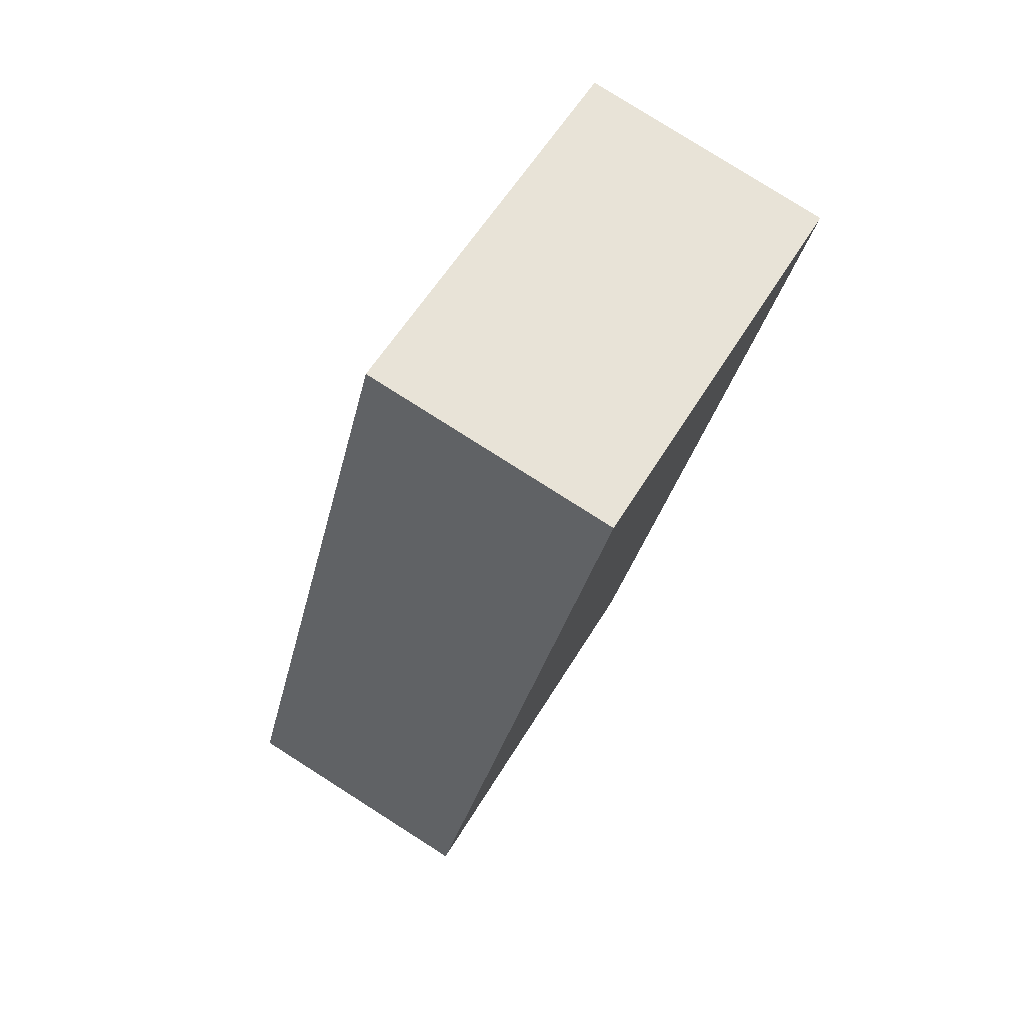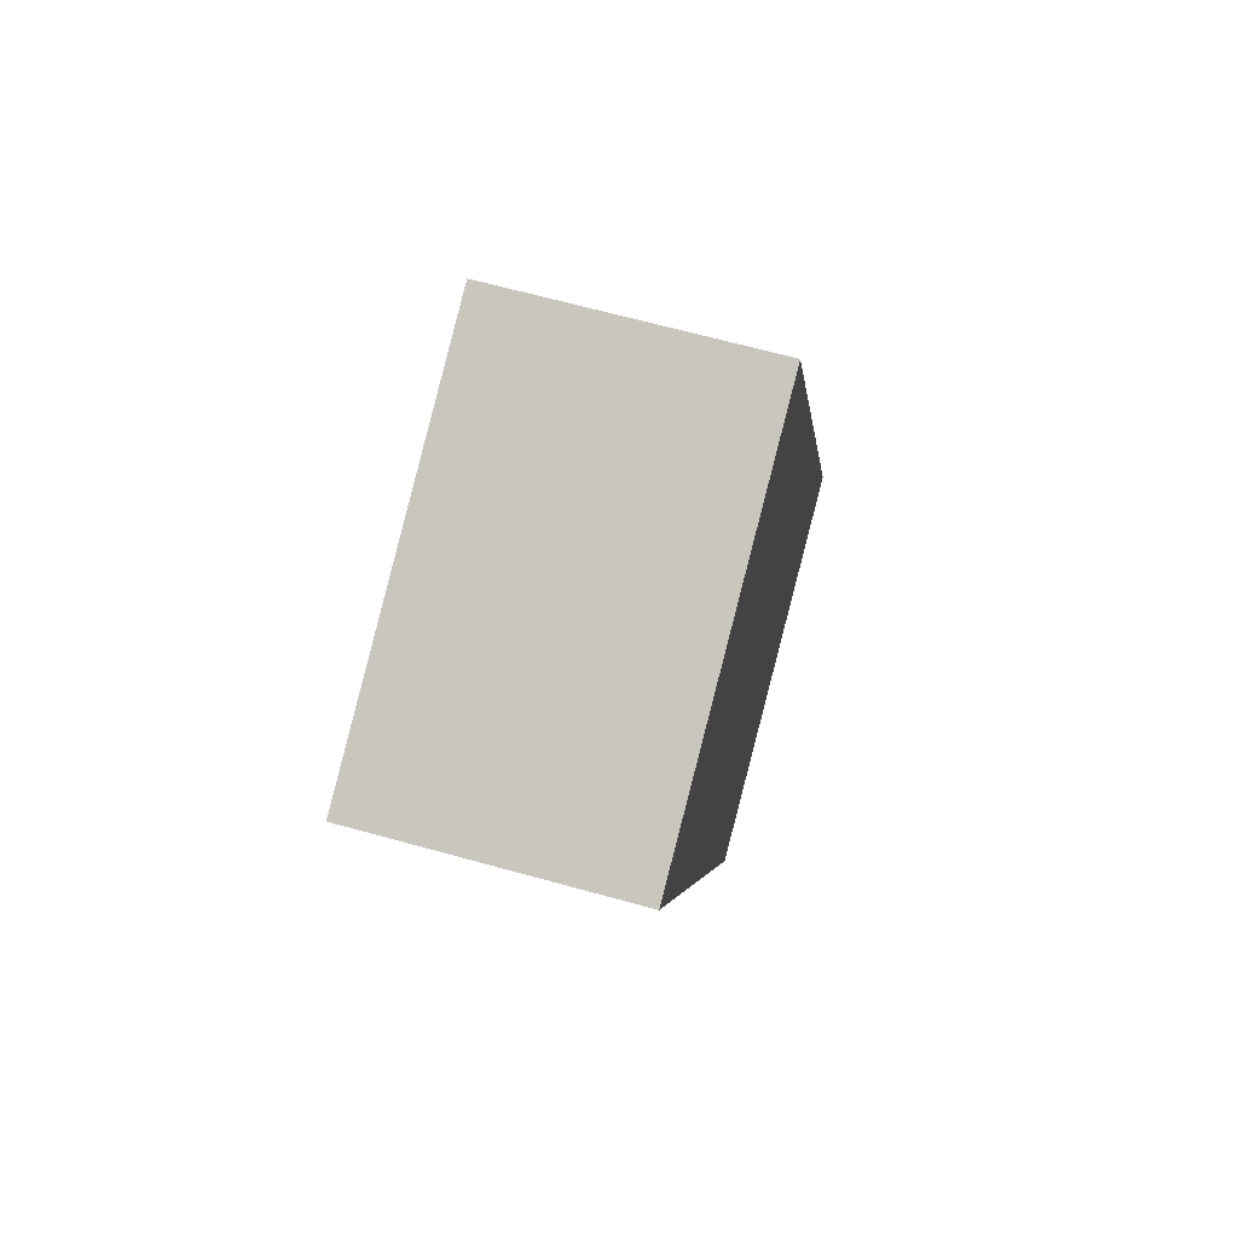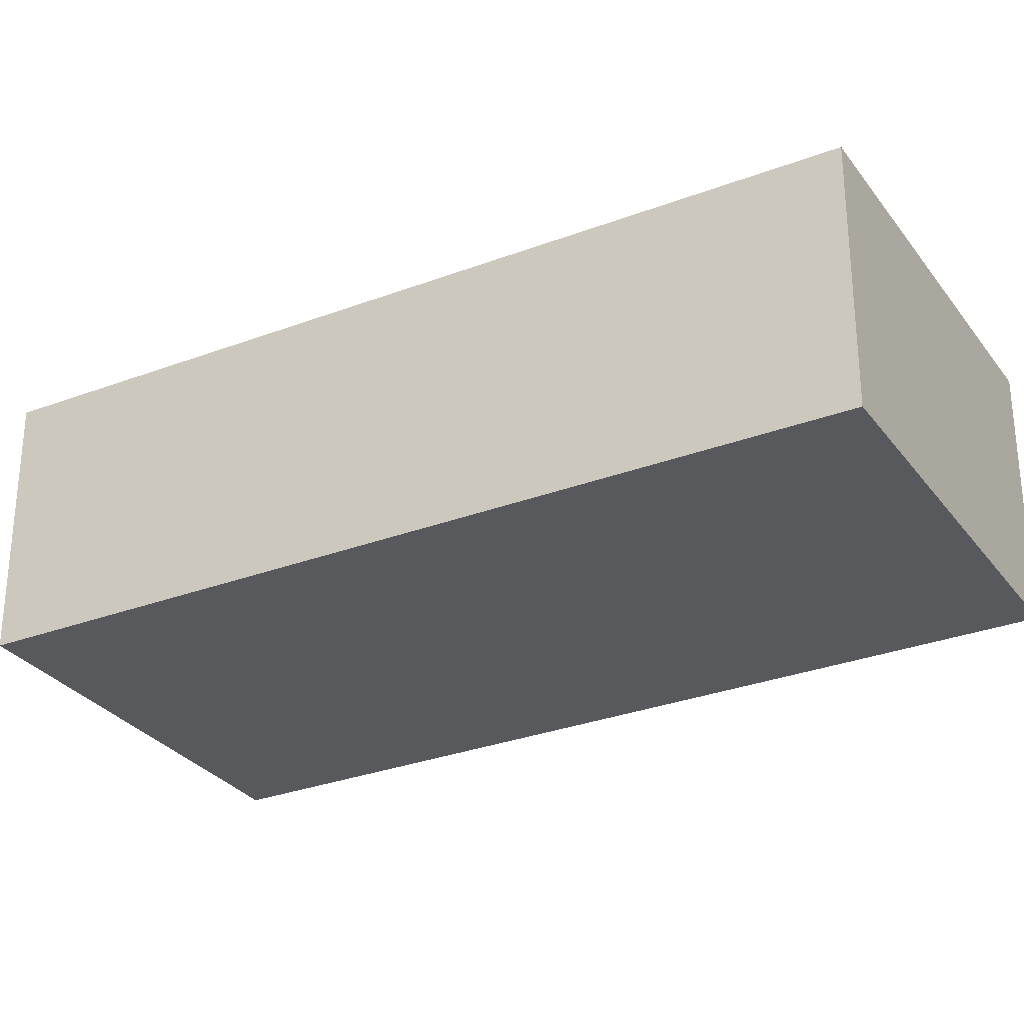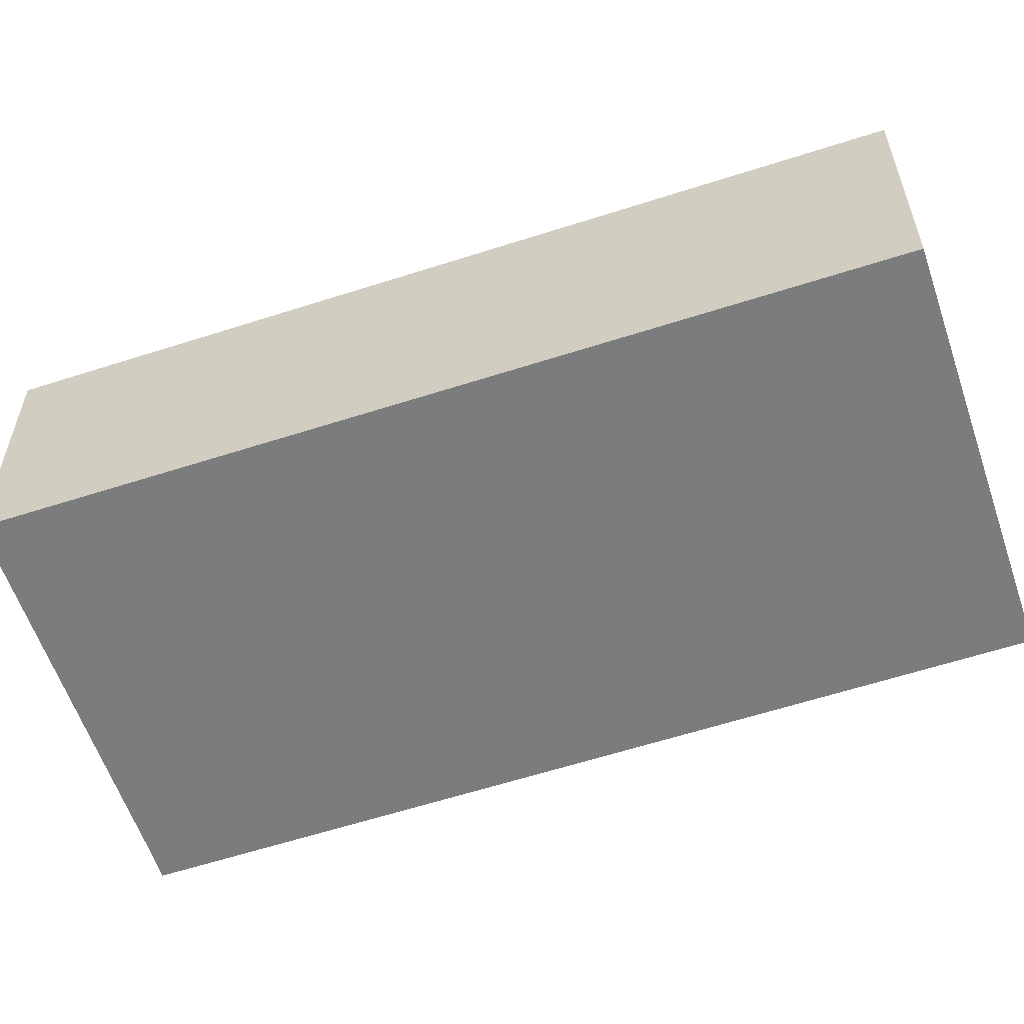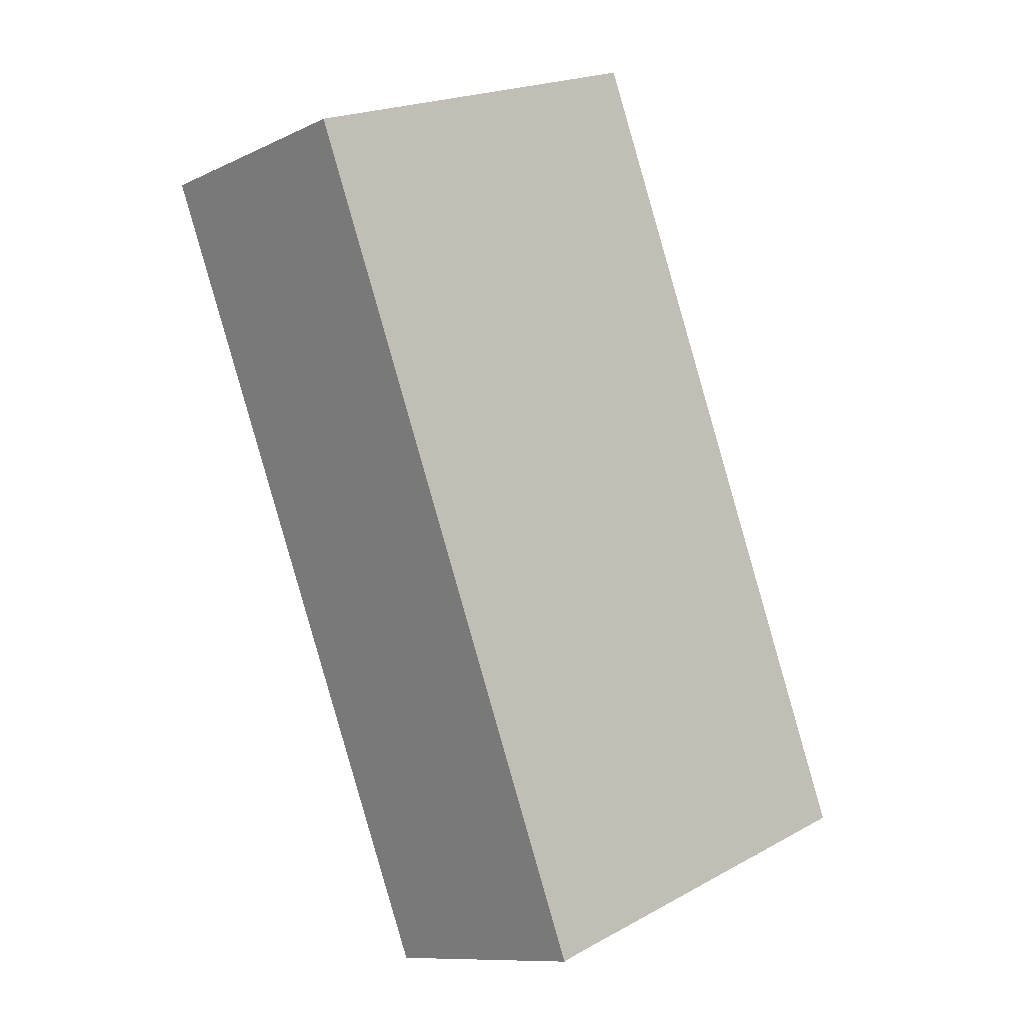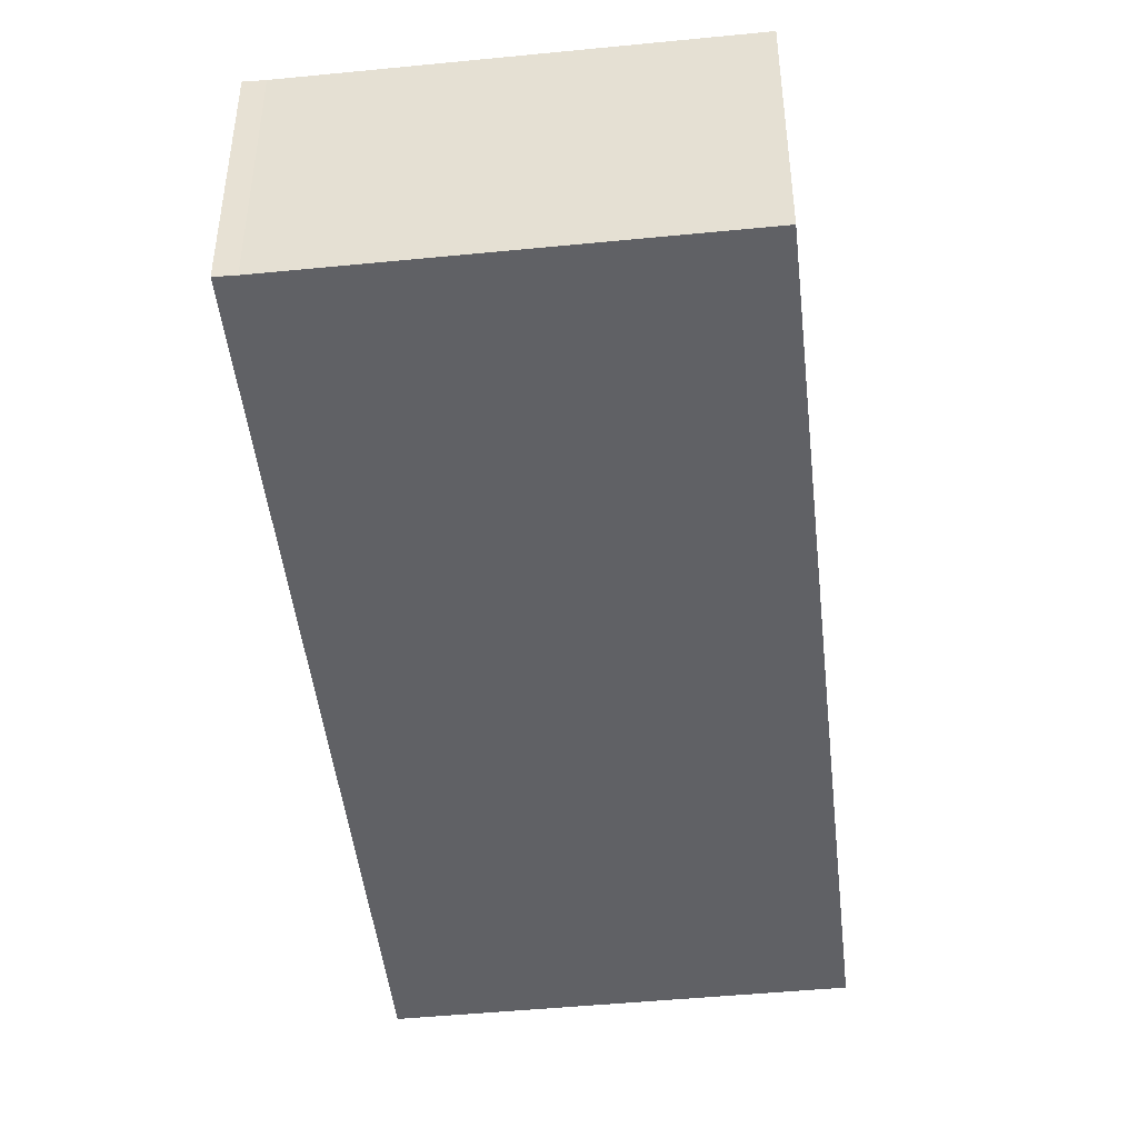
<metadata>
{"format":"obj","ext":"obj","renderer":"f3d","projection":"perspective","resolution":1024,"background":"white","views":[{"elev":79.8,"azim":-57.6,"up":"+Z"},{"elev":66.7,"azim":105.5,"up":"+Z"},{"elev":-29.6,"azim":-39.5,"up":"+Y"},{"elev":-58.7,"azim":-50.2,"up":"+Y"},{"elev":-10.6,"azim":139.3,"up":"+Z"},{"elev":-47.2,"azim":-152.4,"up":"+Y"}]}
</metadata>
<code>
v  18.61 12.73 -7.231
v  19.58 12.73 -7.489
v  19.53 12.73 -7.621
v  34.96 12.73 32.43
v  0 12.73 7.793e-16
v  0.032 12.73 0.081
v  15.62 12.73 39.98
v  34.98 12.73 32.48
v  15.61 12.73 39.94
v  15.62 -2.448e-15 39.98
v  15.61 -2.446e-15 39.94
v  0.032 -4.96e-18 0.081
v  0 0 0
v  34.98 -1.989e-15 32.48
v  34.96 -1.986e-15 32.43
v  19.58 4.586e-16 -7.489
v  19.53 4.667e-16 -7.621
v  18.61 4.428e-16 -7.231
g defaultobject
f 1 2 3
f 2 1 4
f 5 6 1
f 4 7 8
f 7 4 1
f 7 1 6
f 7 6 9
f 9 10 7
f 10 9 6
f 10 6 11
f 11 6 12
f 12 6 5
f 12 5 13
f 10 8 7
f 8 10 14
f 14 4 8
f 4 14 2
f 2 14 15
f 2 15 16
f 2 16 3
f 3 16 17
f 17 1 3
f 1 17 18
f 13 1 18
f 13 5 1
f 16 18 17
f 18 16 15
f 18 15 13
f 13 15 12
f 12 15 11
f 11 15 14
f 11 14 10

</code>
